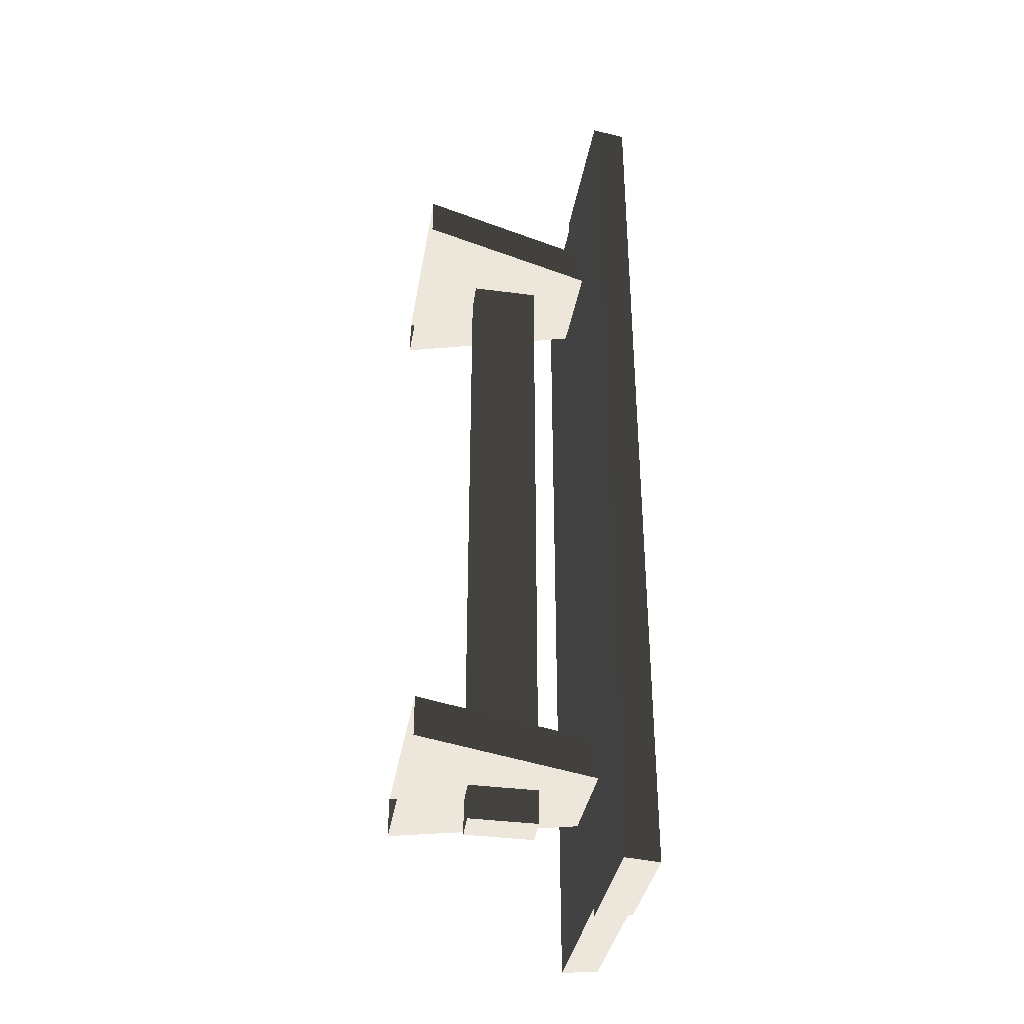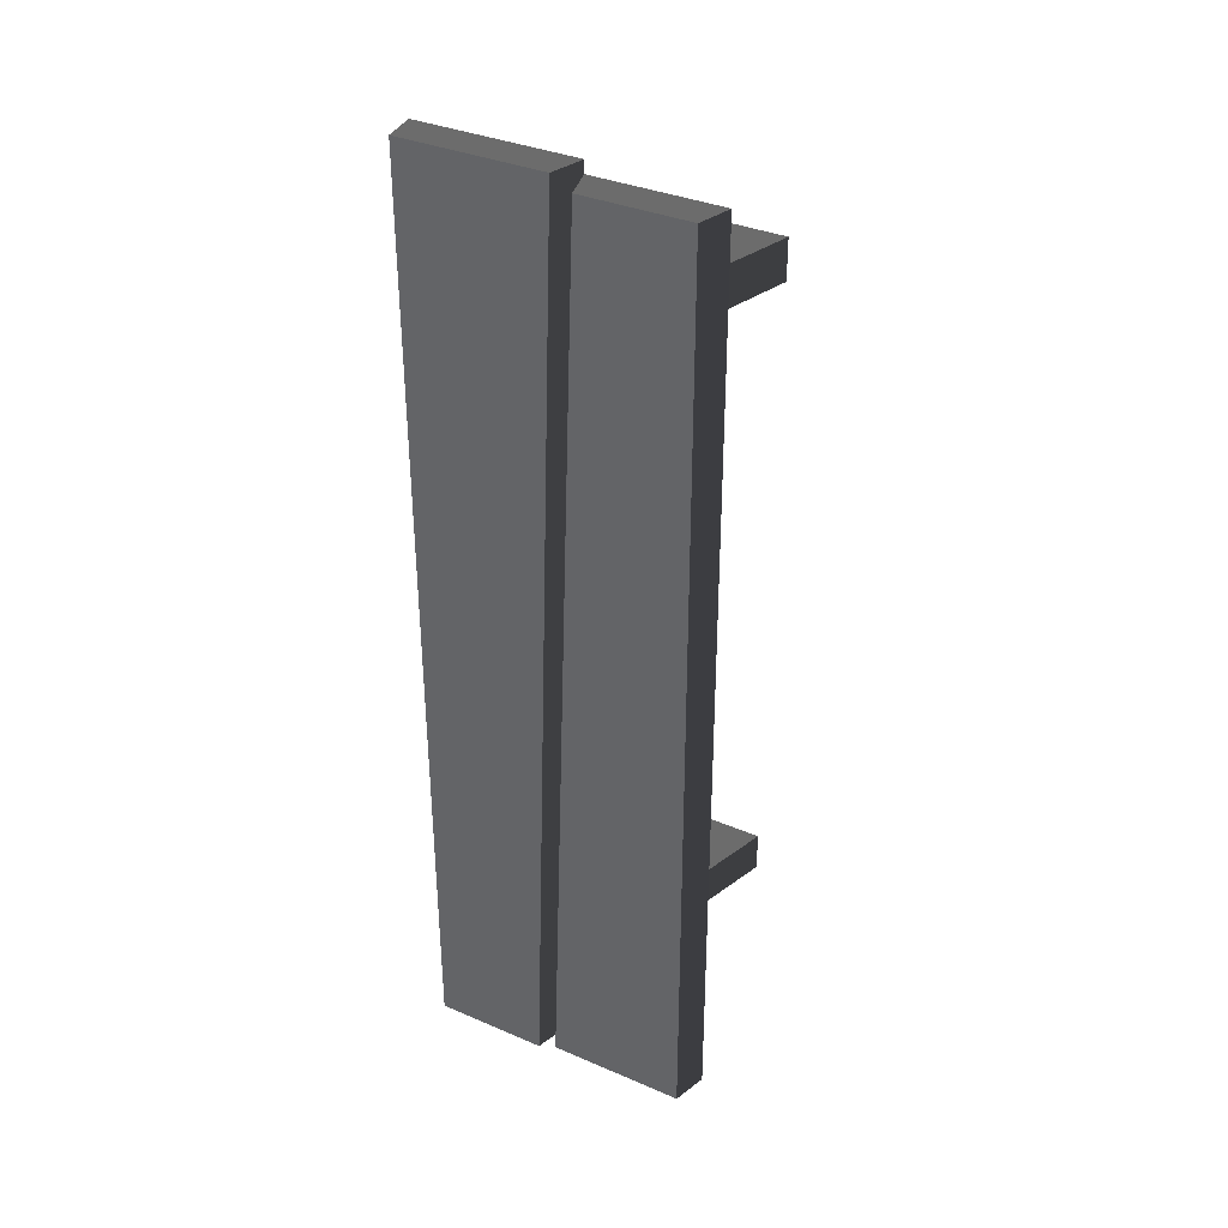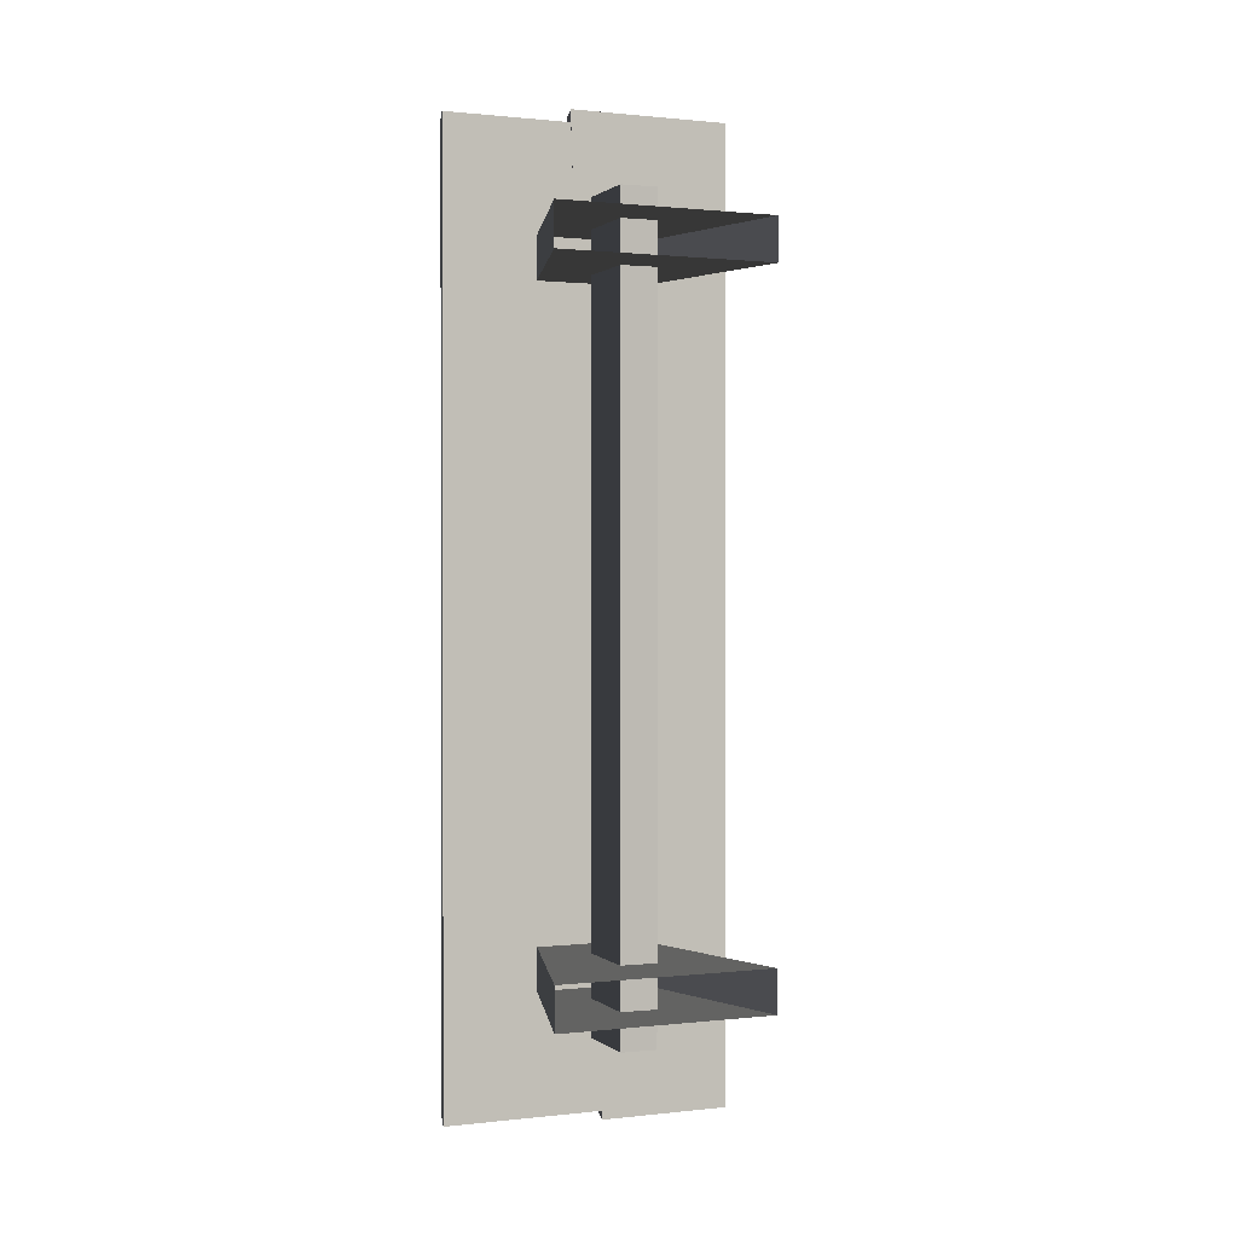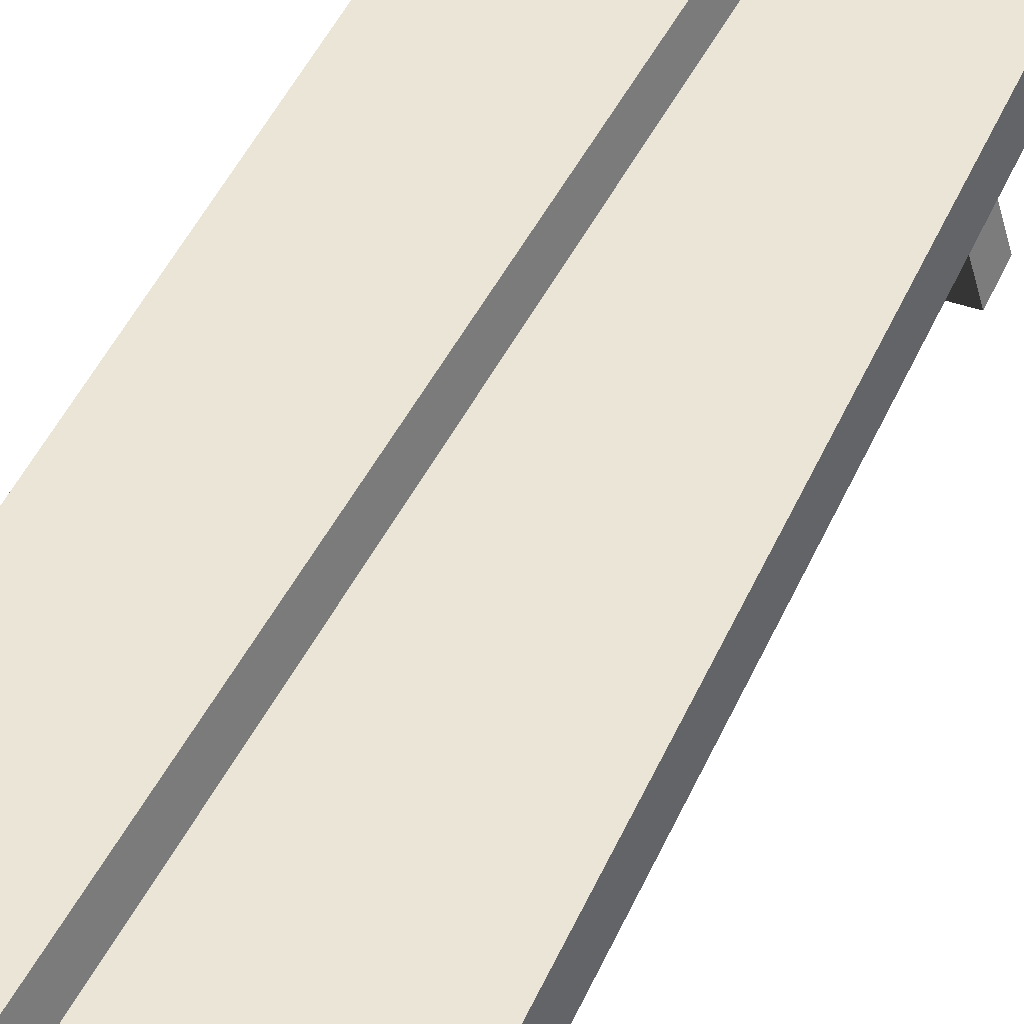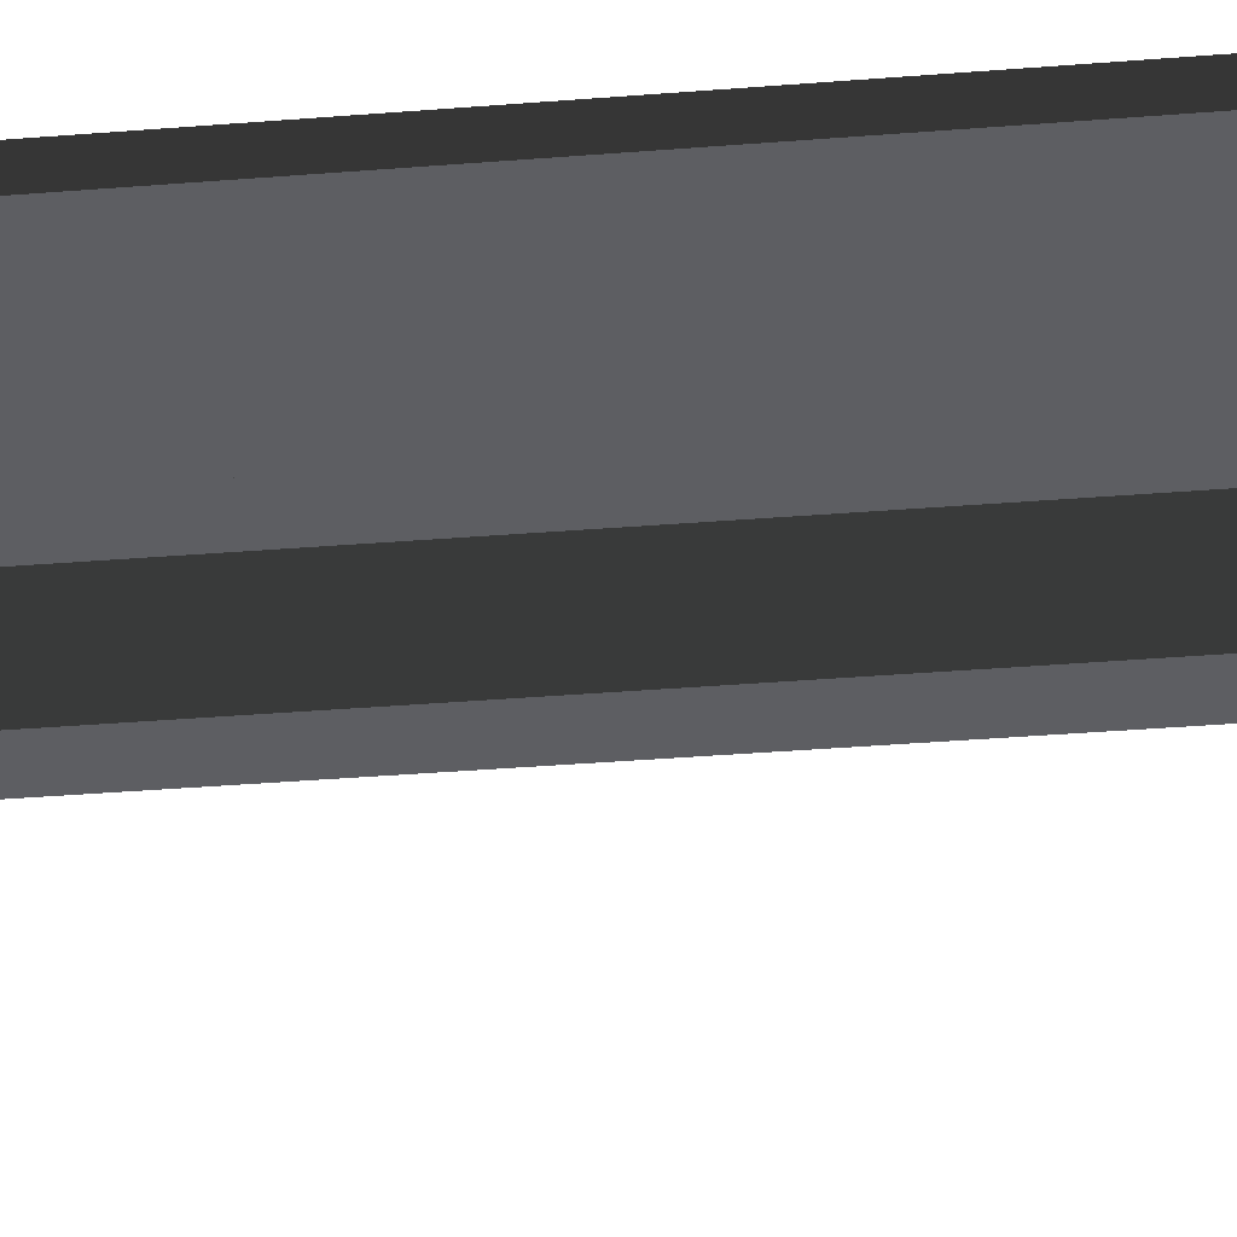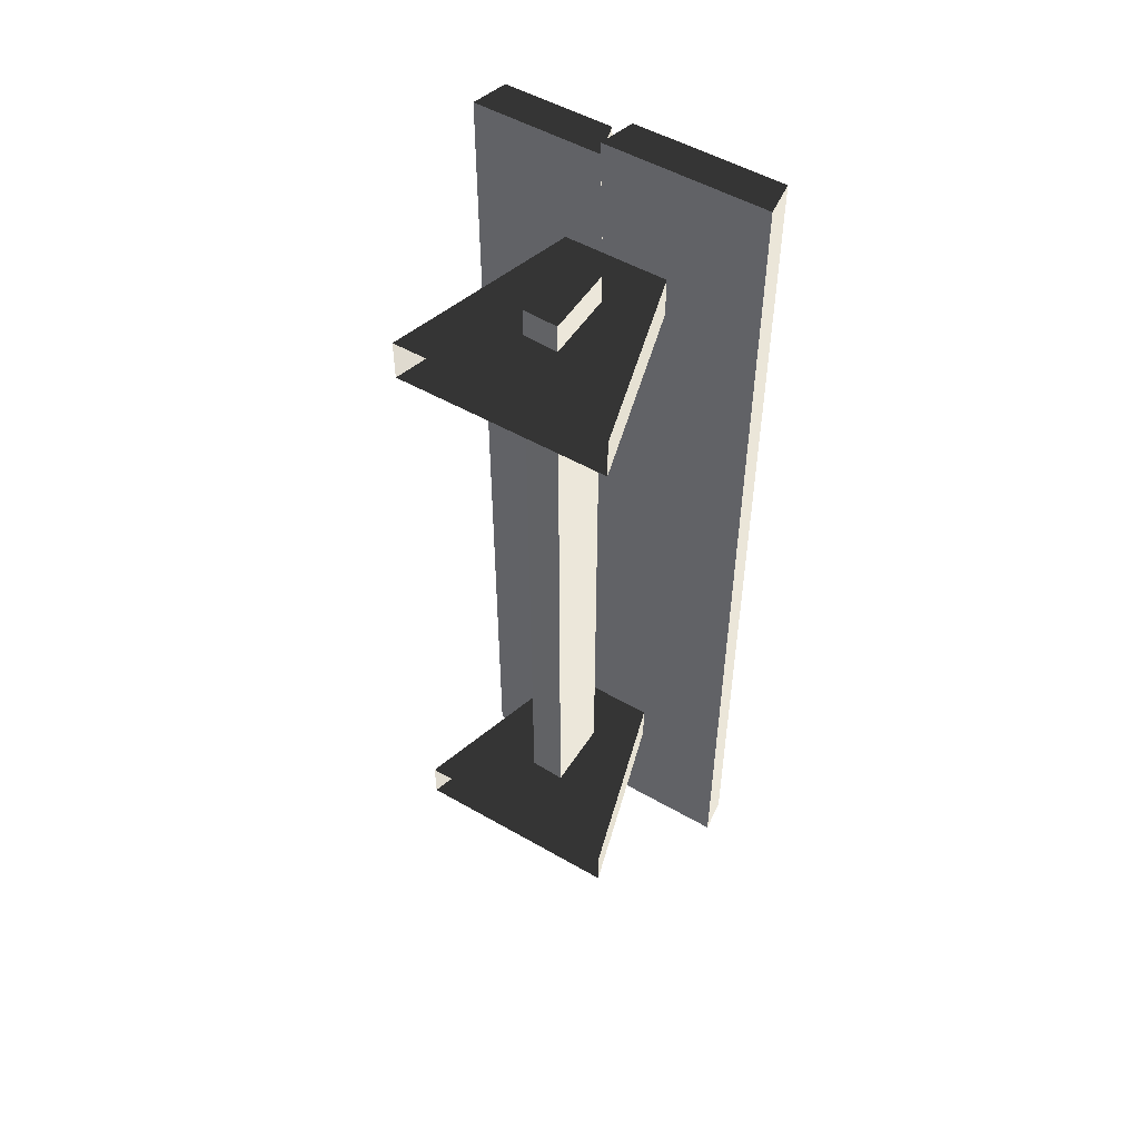
<metadata>
{"format":"obj","ext":"obj","renderer":"f3d","projection":"perspective","resolution":1024,"background":"white","views":[{"elev":-36.7,"azim":80.3,"up":"+Z"},{"elev":35.2,"azim":-150.4,"up":"+Z"},{"elev":0.9,"azim":-22.7,"up":"+Z"},{"elev":44.2,"azim":22.2,"up":"+Y"},{"elev":-39.3,"azim":-84.3,"up":"+Y"},{"elev":51.9,"azim":31.9,"up":"+Z"}]}
</metadata>
<code>
v -0.3501 0.4418 -1.189
v -0.3501 0.4418 1.085
v -0.04137 0.4418 1.085
v 0.03553 0.4418 -1.189
v -0.3501 0.4418 1.085
v -0.3262 0.5271 1.085
v -0.06532 0.5271 1.085
v -0.04137 0.4418 1.085
v -0.3262 0.5271 1.085
v -0.3262 0.5271 -1.189
v 0.01159 0.5271 -1.189
v -0.06532 0.5271 1.085
v -0.3262 0.5271 -1.189
v -0.3501 0.4418 -1.189
v 0.03553 0.4418 -1.189
v 0.01159 0.5271 -1.189
v 0.03553 0.4418 -1.189
v -0.04137 0.4418 1.085
v -0.06532 0.5271 1.085
v 0.01159 0.5271 -1.189
v -0.3262 0.5271 -1.189
v -0.3262 0.5271 1.085
v -0.3501 0.4418 1.085
v -0.3501 0.4418 -1.189
v 0.03479 0.4418 -1.21
v -0.04212 0.4418 1.115
v 0.3501 0.4418 1.115
v 0.3501 0.4418 -1.21
v -0.04212 0.4418 1.115
v -0.01741 0.5271 1.115
v 0.3387 0.5271 1.115
v 0.3501 0.4418 1.115
v -0.01741 0.5271 1.115
v 0.05949 0.5271 -1.21
v 0.3387 0.5271 -1.21
v 0.3387 0.5271 1.115
v 0.05949 0.5271 -1.21
v 0.03479 0.4418 -1.21
v 0.3501 0.4418 -1.21
v 0.3387 0.5271 -1.21
v 0.3501 0.4418 -1.21
v 0.3501 0.4418 1.115
v 0.3387 0.5271 1.115
v 0.3387 0.5271 -1.21
v 0.05949 0.5271 -1.21
v -0.01741 0.5271 1.115
v -0.04212 0.4418 1.115
v 0.03479 0.4418 -1.21
v -0.2575 -0.01408 0.8212
v -0.1231 0.4498 0.8212
v 0.1231 0.4498 0.8212
v 0.2575 -0.01408 0.8212
v -0.1231 0.4498 0.8212
v -0.1231 0.4498 0.7196
v 0.1231 0.4498 0.7196
v 0.1231 0.4498 0.8212
v -0.1231 0.4498 0.7196
v -0.2575 -0.01408 0.7196
v 0.2575 -0.01408 0.7196
v 0.1231 0.4498 0.7196
v 0.2575 -0.01408 0.8212
v 0.1231 0.4498 0.8212
v 0.1231 0.4498 0.7196
v 0.2575 -0.01408 0.7196
v -0.2575 -0.01408 0.7196
v -0.1231 0.4498 0.7196
v -0.1231 0.4498 0.8212
v -0.2575 -0.01408 0.8212
v -0.2575 -0.01408 -0.7989
v -0.1231 0.4498 -0.7989
v 0.1231 0.4498 -0.7989
v 0.2575 -0.01408 -0.7989
v -0.1231 0.4498 -0.7989
v -0.1231 0.4498 -0.9004
v 0.1231 0.4498 -0.9004
v 0.1231 0.4498 -0.7989
v -0.1231 0.4498 -0.9004
v -0.2575 -0.01408 -0.9004
v 0.2575 -0.01408 -0.9004
v 0.1231 0.4498 -0.9004
v 0.2575 -0.01408 -0.7989
v 0.1231 0.4498 -0.7989
v 0.1231 0.4498 -0.9004
v 0.2575 -0.01408 -0.9004
v -0.2575 -0.01408 -0.9004
v -0.1231 0.4498 -0.9004
v -0.1231 0.4498 -0.7989
v -0.2575 -0.01408 -0.7989
v -0.04265 0.318 -0.9886
v -0.04265 0.3162 0.8934
v -0.04265 0.146 0.8934
v -0.04265 0.146 -0.9886
v -0.04265 0.3162 0.8934
v 0.04265 0.3135 0.8934
v 0.04265 0.1426 0.8934
v -0.04265 0.146 0.8934
v 0.04265 0.3135 0.8934
v 0.04265 0.3134 -0.9886
v 0.04265 0.1426 -0.9886
v 0.04265 0.1426 0.8934
v 0.04265 0.3134 -0.9886
v -0.04265 0.318 -0.9886
v -0.04265 0.146 -0.9886
v 0.04265 0.1426 -0.9886
v -0.04265 0.146 -0.9886
v -0.04265 0.146 0.8934
v 0.04265 0.1426 0.8934
v 0.04265 0.1426 -0.9886
v 0.04265 0.3134 -0.9886
v 0.04265 0.3135 0.8934
v -0.04265 0.3162 0.8934
v -0.04265 0.318 -0.9886
g Bench1_(2)_2623_31
f 1 3 2
f 1 4 3
f 5 7 6
f 5 8 7
f 9 11 10
f 9 12 11
f 13 15 14
f 13 16 15
f 17 19 18
f 17 20 19
f 21 23 22
f 21 24 23
f 25 27 26
f 25 28 27
f 29 31 30
f 29 32 31
f 33 35 34
f 33 36 35
f 37 39 38
f 37 40 39
f 41 43 42
f 41 44 43
f 45 47 46
f 45 48 47
f 49 51 50
f 49 52 51
f 53 55 54
f 53 56 55
f 57 59 58
f 57 60 59
f 61 63 62
f 61 64 63
f 65 67 66
f 65 68 67
f 69 71 70
f 69 72 71
f 73 75 74
f 73 76 75
f 77 79 78
f 77 80 79
f 81 83 82
f 81 84 83
f 85 87 86
f 85 88 87
f 89 91 90
f 89 92 91
f 93 95 94
f 93 96 95
f 97 99 98
f 97 100 99
f 101 103 102
f 101 104 103
f 105 107 106
f 105 108 107
f 109 111 110
f 109 112 111

</code>
